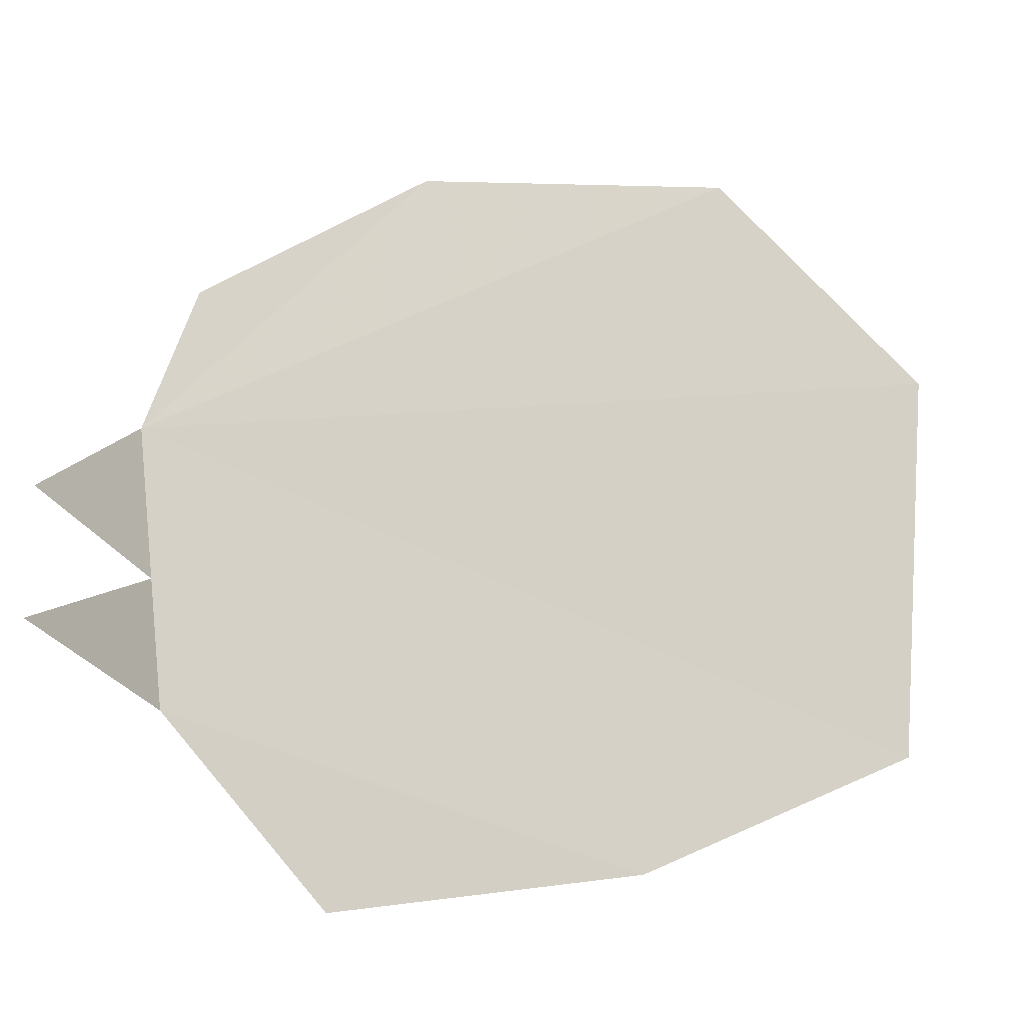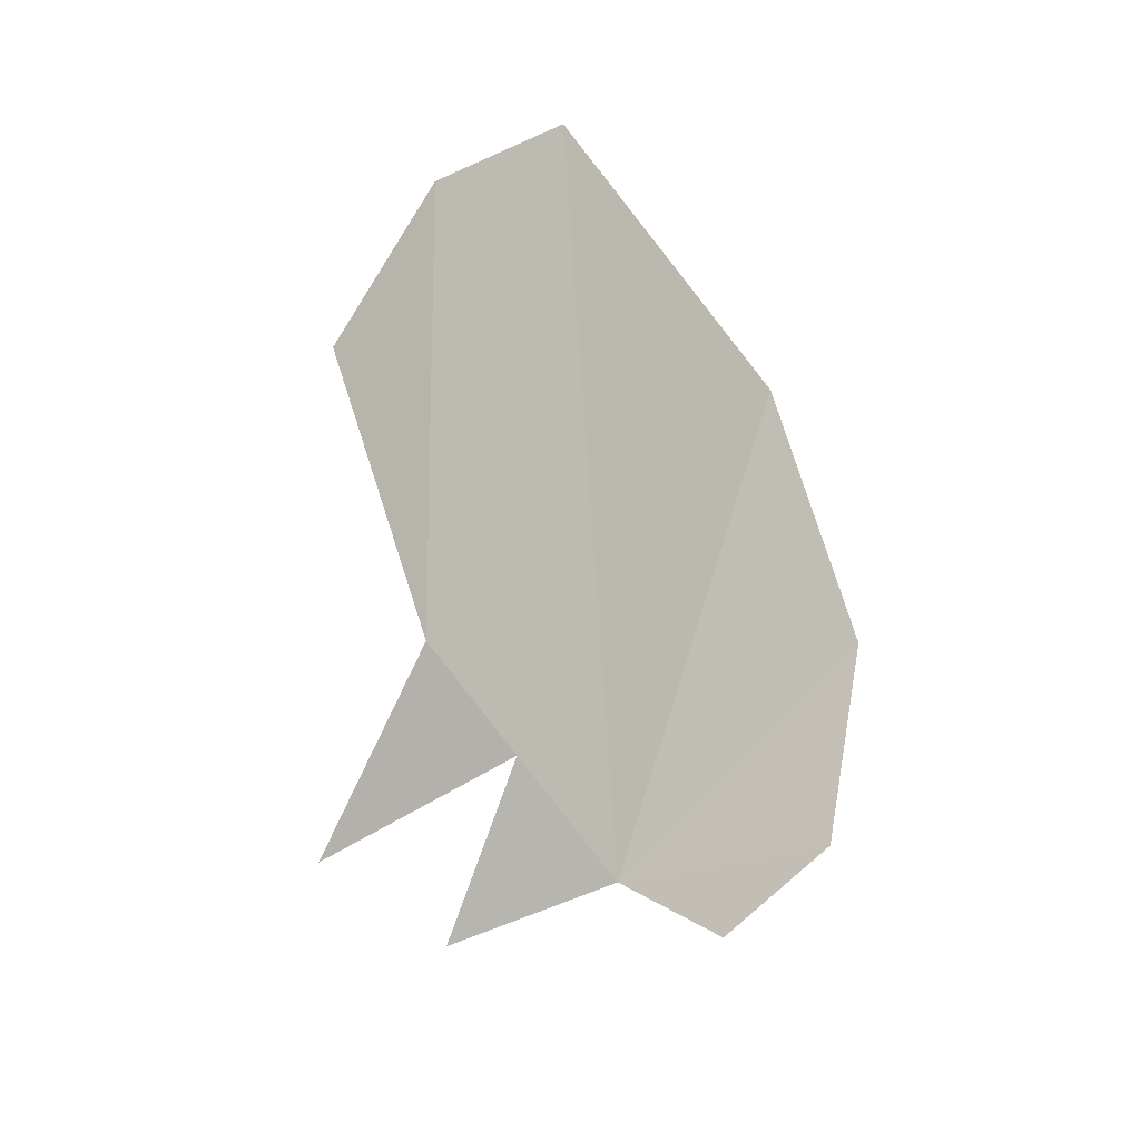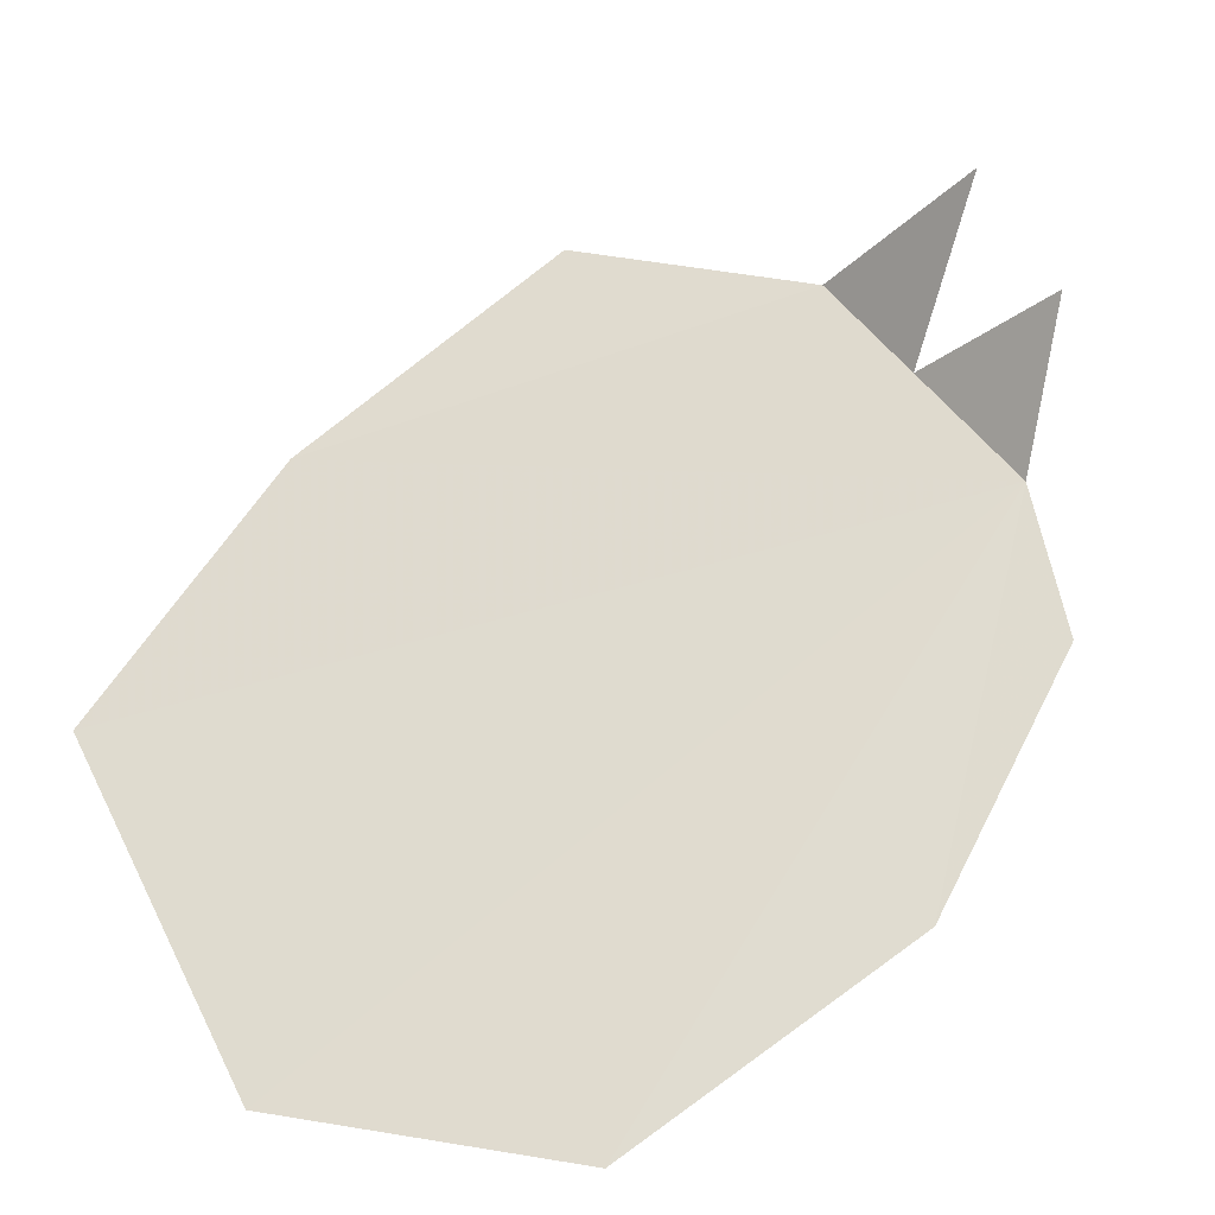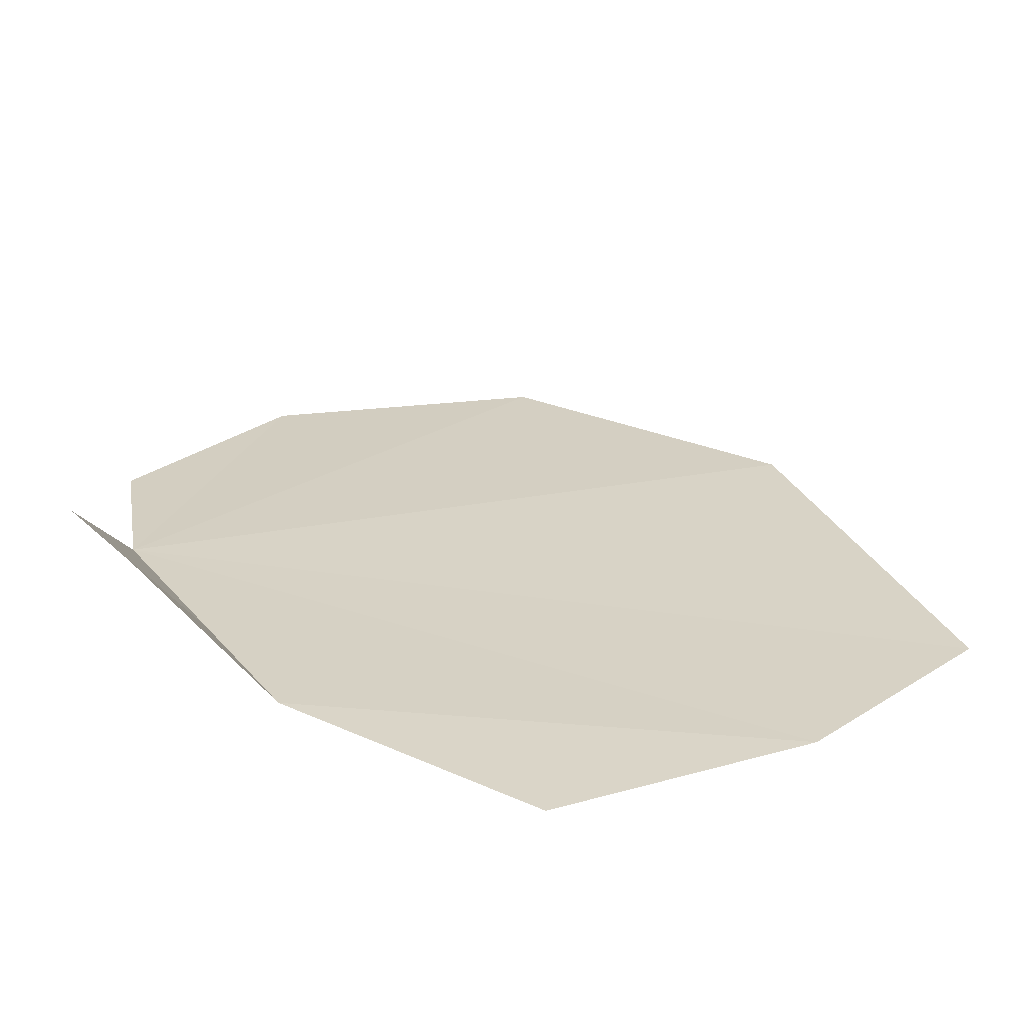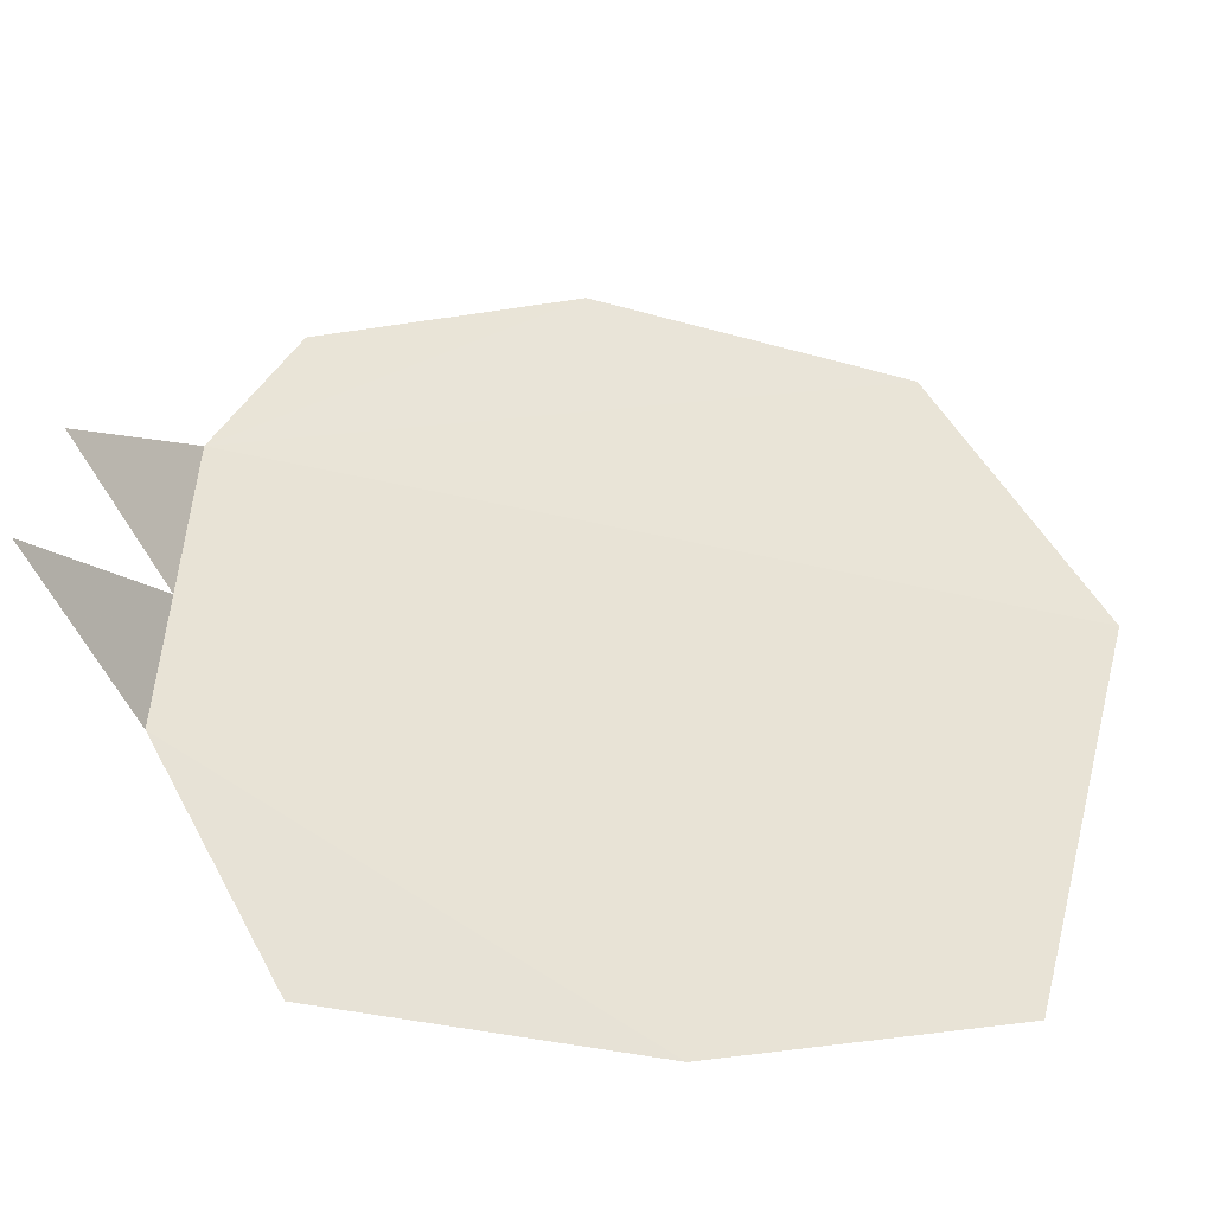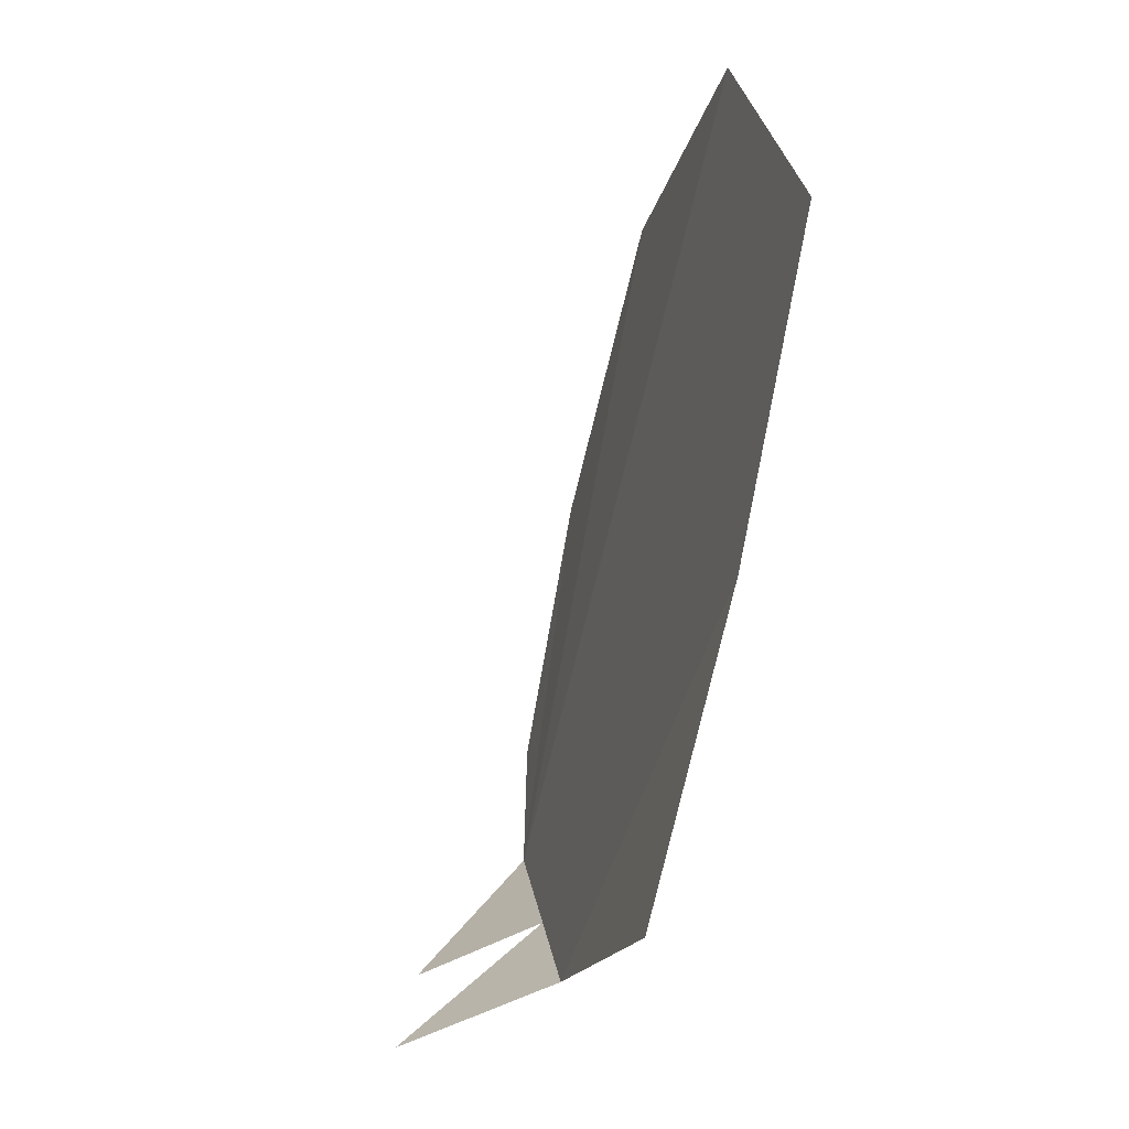
<metadata>
{"format":"obj","ext":"obj","renderer":"f3d","projection":"perspective","resolution":1024,"background":"white","views":[{"elev":78.3,"azim":-95.5,"up":"+Y"},{"elev":-62.1,"azim":-56.4,"up":"+Z"},{"elev":53.0,"azim":54.6,"up":"+Y"},{"elev":33.8,"azim":-123.9,"up":"+Y"},{"elev":57.6,"azim":-84.7,"up":"+Y"},{"elev":17.1,"azim":-98.0,"up":"+Z"}]}
</metadata>
<code>
v -0.2188 -1.586 0.07812
v -0.2266 -1.531 -0.1484
v -0.07812 -1.5 -0.25
v 0.01562 -1.5 -0.25
v 0.125 -1.5 -0.25
v -0.1484 -1.641 0.2891
v 0.1406 -1.648 0.3359
v 0.3047 -1.617 0.1953
v 0.3125 -1.562 -0.03125
v 0.2266 -1.516 -0.2031
v 0.07031 -1.414 -0.3125
v -0.02344 -1.391 -0.3203
f 1 2 3
f 1 3 4
f 1 4 5
f 1 5 6
f 6 5 7
f 7 5 8
f 8 5 9
f 9 5 10
f 4 11 5
f 3 12 4

</code>
